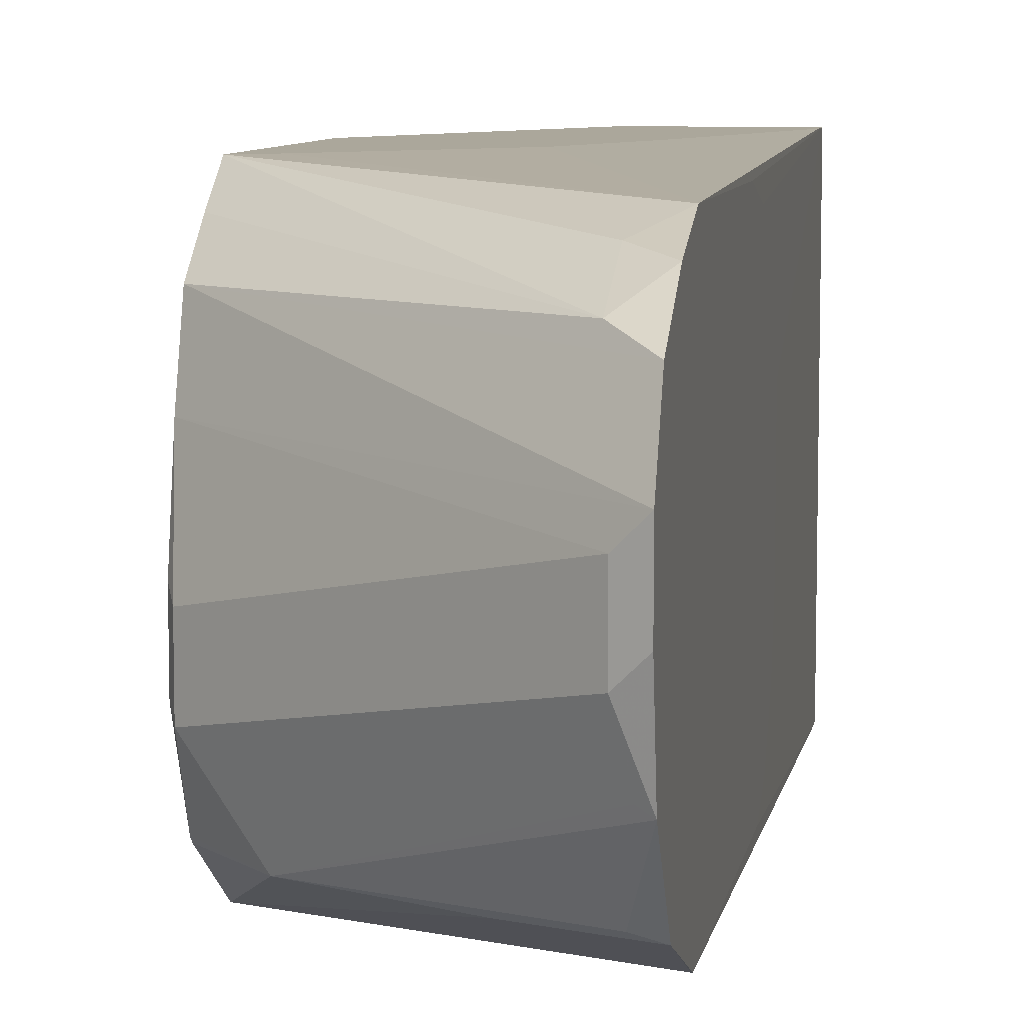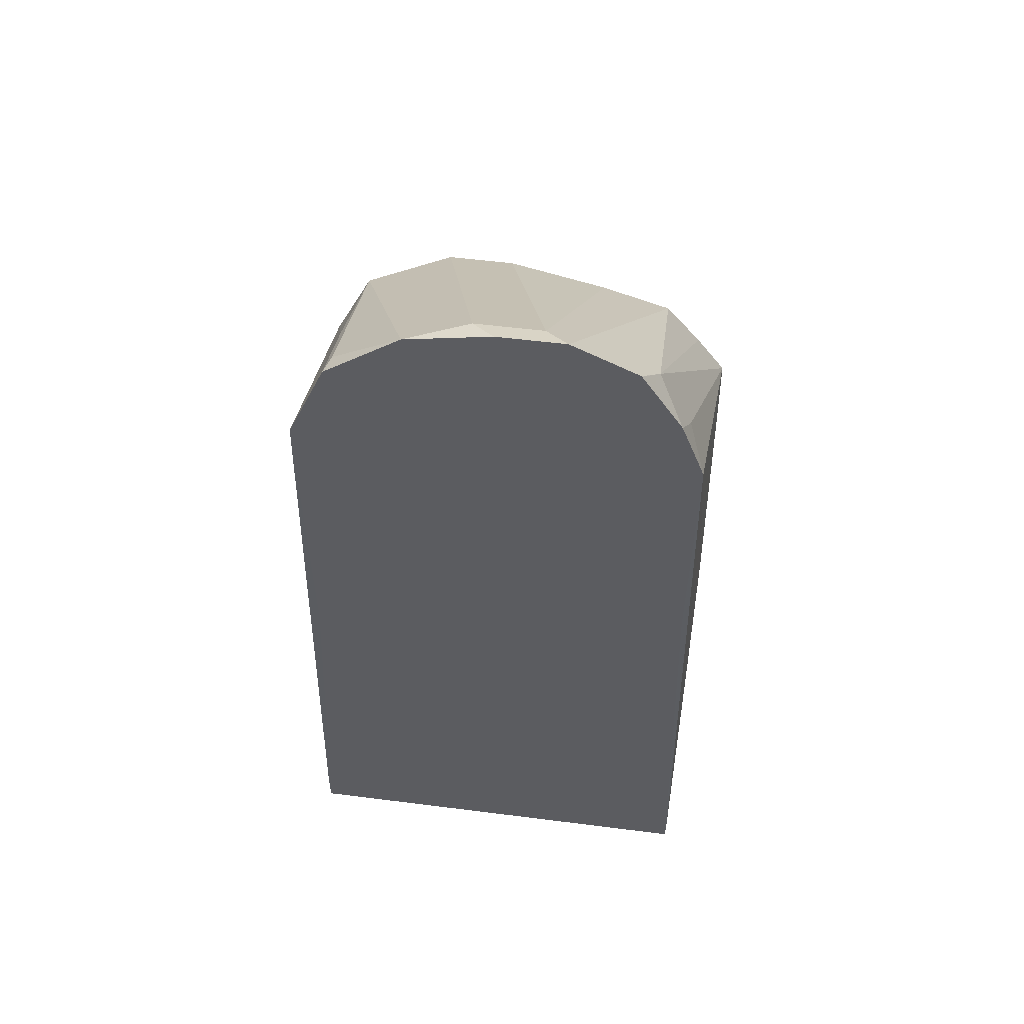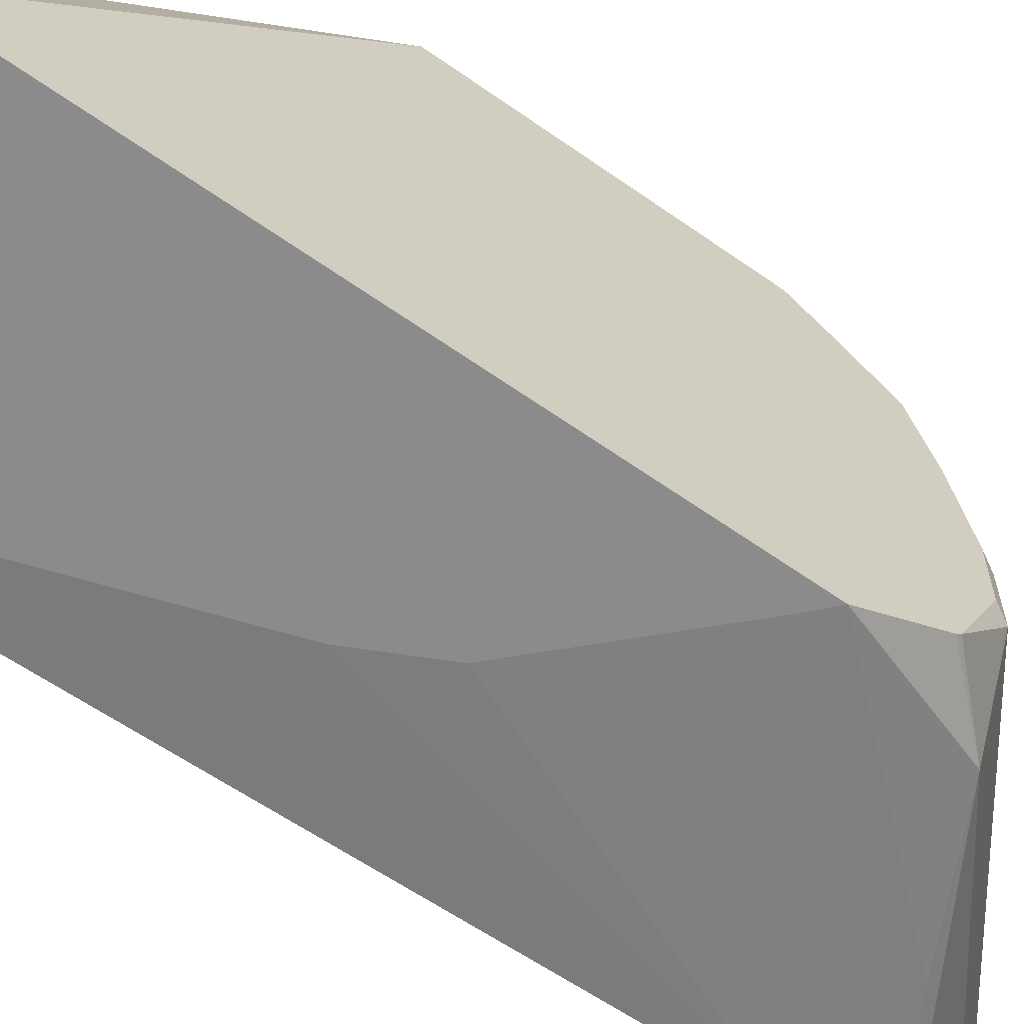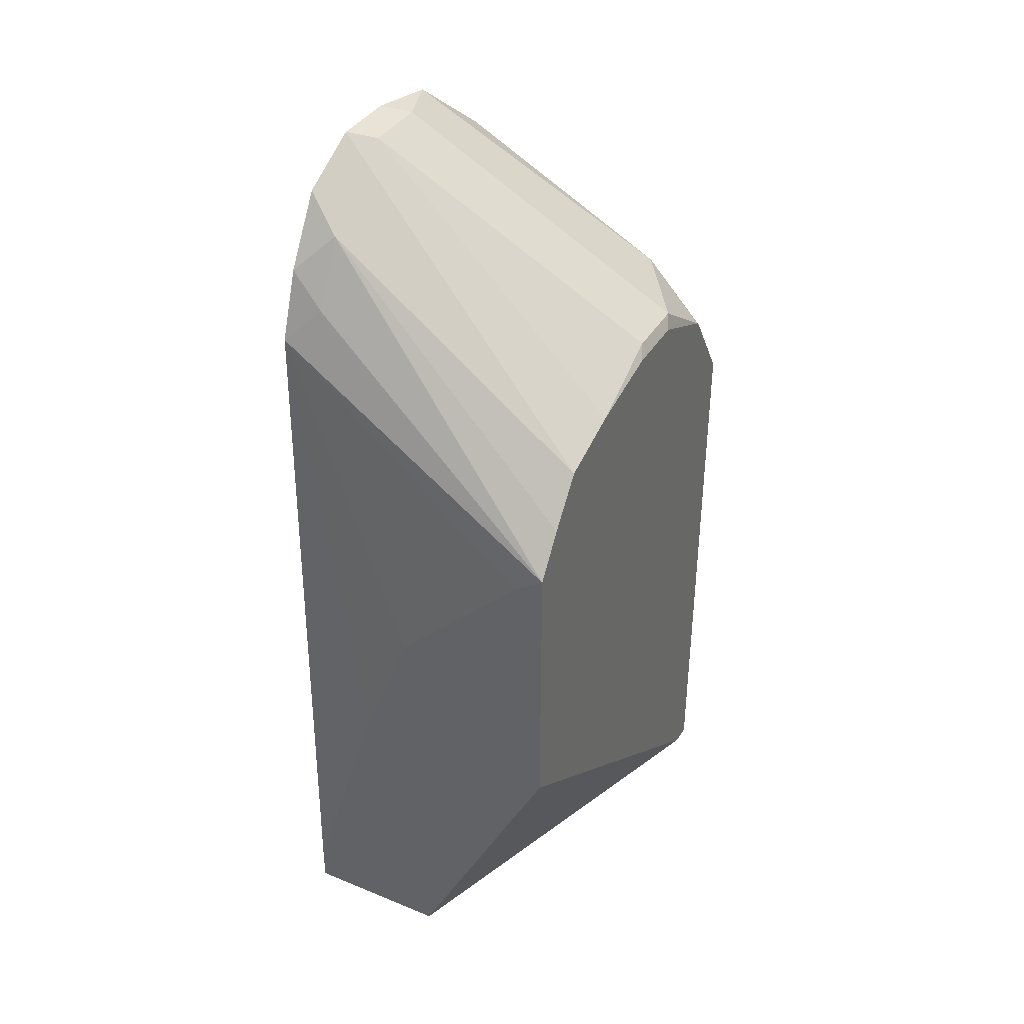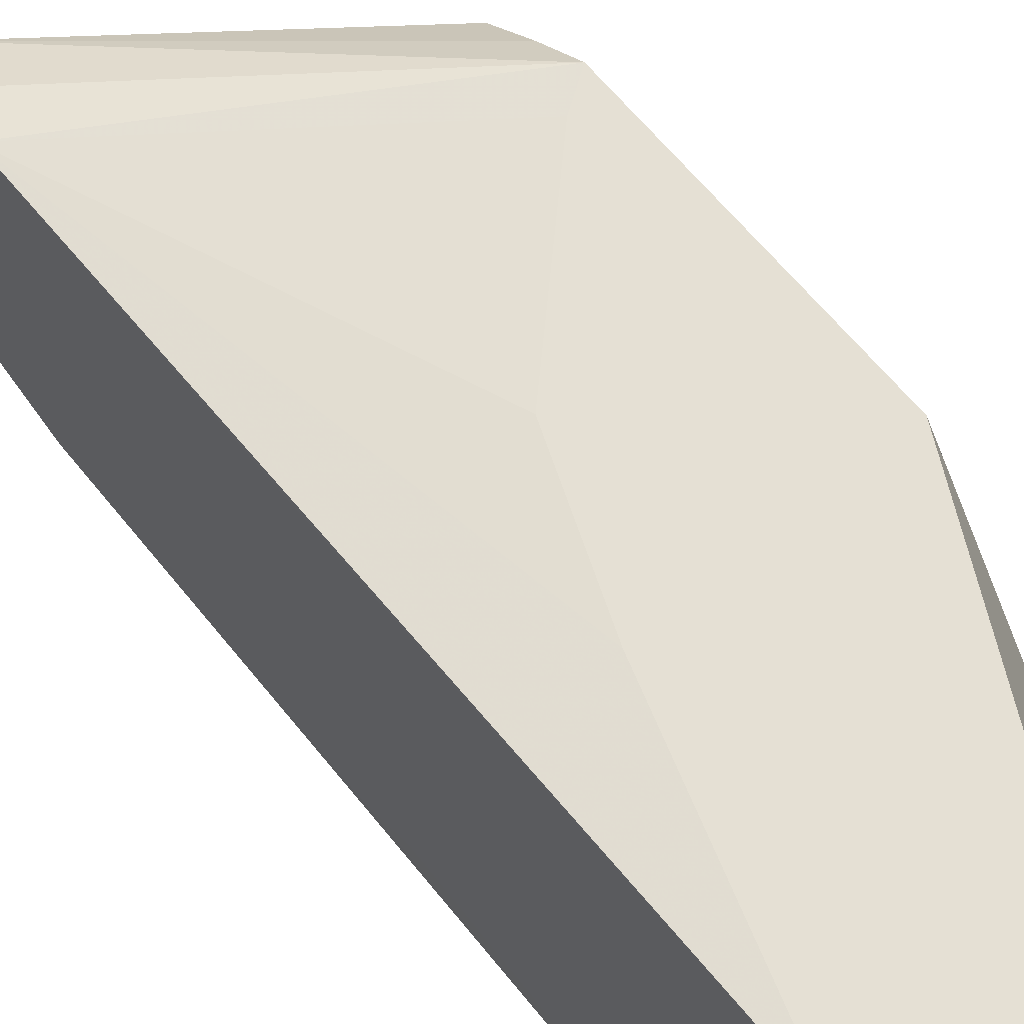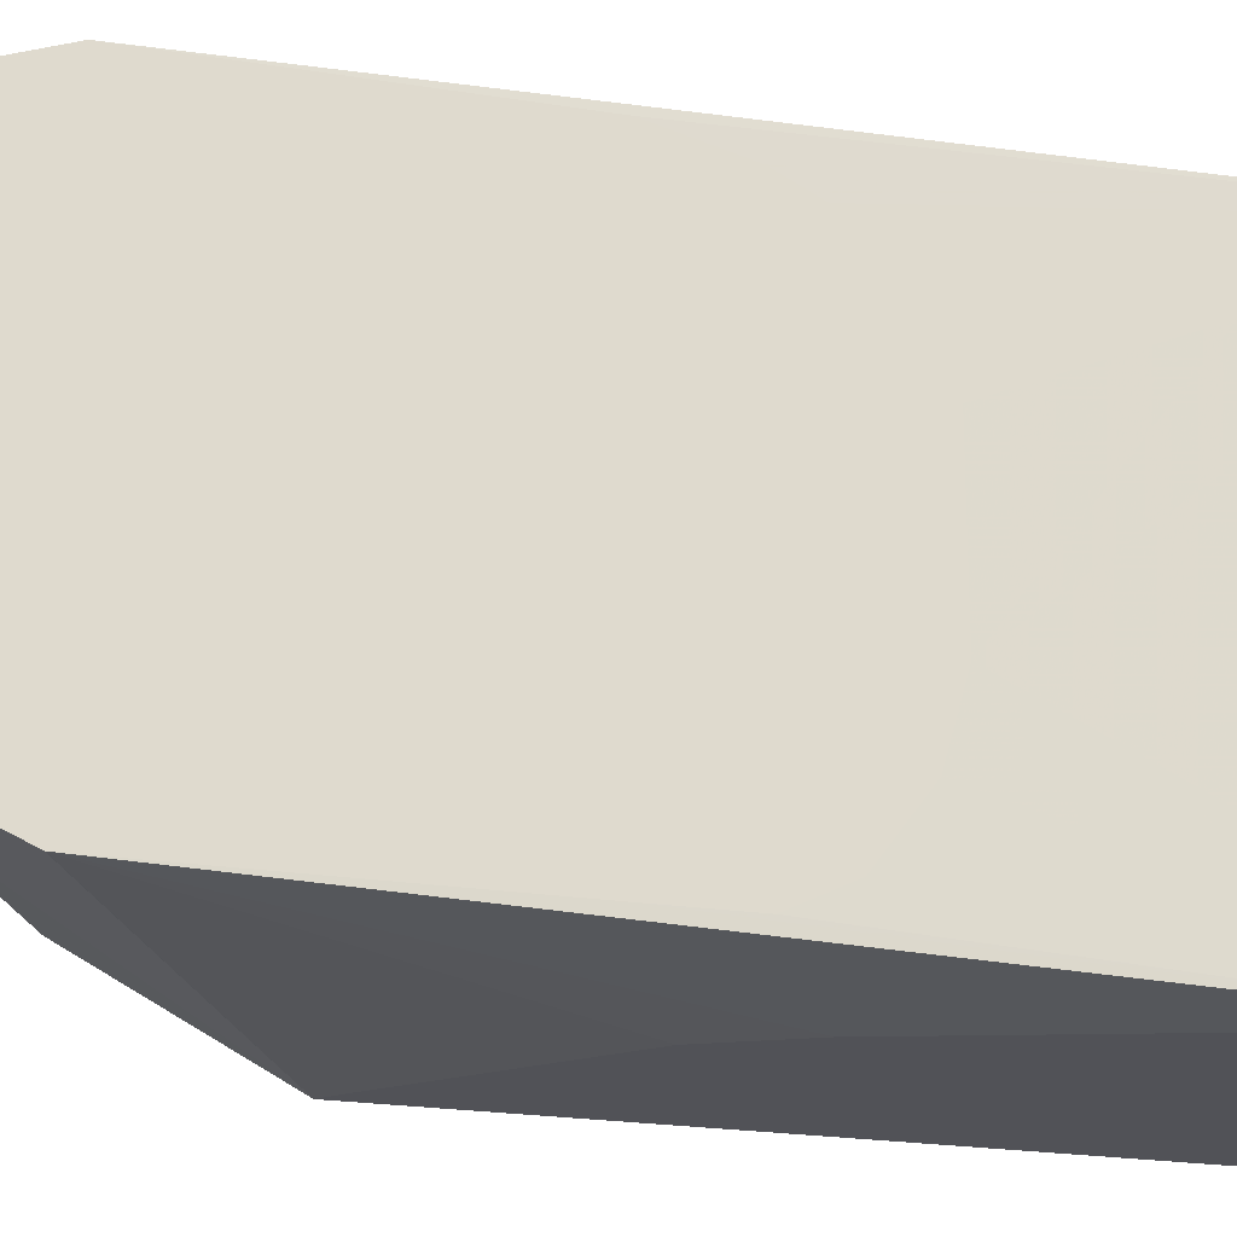
<metadata>
{"format":"obj","ext":"obj","renderer":"f3d","projection":"perspective","resolution":1024,"background":"white","views":[{"elev":8.1,"azim":9.8,"up":"+Y"},{"elev":54.2,"azim":97.7,"up":"+Z"},{"elev":-63.8,"azim":-125.3,"up":"+Y"},{"elev":37.7,"azim":-152.5,"up":"+Z"},{"elev":65.7,"azim":140.6,"up":"+Y"},{"elev":-21.4,"azim":73.9,"up":"+Y"}]}
</metadata>
<code>
v 0.3405 -0.3331 0.01363
v 0.3405 -0.5367 0.01363
v 0.2718 -0.3331 0.01363
v 0.3405 -0.3331 0.03098
v 0.3409 -0.3404 0.3715
v 0.3409 -0.3406 0.2786
v 0.3409 -0.3406 0.2477
v 0.3409 -0.3485 0.2164
v 0.3409 -0.356 0.2013
v 0.3409 -0.3712 0.1861
v 0.3409 -0.3902 0.1734
v 0.3409 -0.4021 0.1705
v 0.2036 -0.5367 0.01363
v 0.3409 -0.464 0.1705
v 0.3409 -0.4917 0.1783
v 0.3409 -0.516 0.1962
v 0.3409 -0.5261 0.2164
v 0.3409 -0.5262 0.2167
v 0.3409 -0.5263 0.2477
v 0.3405 -0.5367 0.03098
v 0.2036 -0.5263 0.01363
v 0.2708 -0.3331 0.01568
v 0.3037 -0.3331 0.1503
v 0.2797 -0.3331 0.213
v 0.2177 -0.3331 0.2749
v 0.2036 -0.3331 0.2846
v 0.3251 -0.3483 0.387
v 0.3409 -0.3518 0.4024
v 0.2036 -0.5367 0.2863
v 0.3409 -0.5263 0.3715
v 0.3096 -0.5367 0.1239
v 0.2477 -0.3331 0.06193
v 0.2683 -0.3331 0.02066
v 0.2036 -0.3331 0.1501
v 0.2036 -0.3473 0.3046
v 0.3251 -0.3638 0.4179
v 0.3409 -0.3711 0.4334
v 0.211 -0.5367 0.2798
v 0.3405 -0.5263 0.3715
v 0.3409 -0.5078 0.4149
v 0.2941 -0.5108 0.387
v 0.2322 -0.5108 0.356
v 0.2036 -0.5108 0.3251
v 0.2729 -0.5367 0.2179
v 0.2889 -0.5367 0.1858
v 0.2036 -0.3644 0.3262
v 0.3409 -0.3714 0.4337
v 0.3409 -0.4723 0.4413
v 0.3302 -0.5057 0.4128
v 0.3354 -0.4695 0.4386
v 0.2064 -0.4747 0.3509
v 0.2036 -0.5084 0.3274
v 0.2036 -0.3973 0.3368
v 0.3409 -0.4021 0.4491
v 0.3409 -0.4331 0.4491
v 0.3302 -0.4437 0.4437
v 0.2064 -0.4437 0.3509
v 0.2036 -0.4691 0.3453
v 0.2036 -0.4382 0.3453
v 0.3302 -0.4128 0.4437
f 29 42 43
f 21 34 32
f 26 35 36
f 26 36 27
f 27 36 28
f 29 30 39
f 29 38 30
f 29 39 40
f 29 40 41
f 21 33 22
f 29 41 42
f 28 36 37
f 21 32 33
f 13 58 59
f 13 34 21
f 13 26 34
f 13 35 26
f 13 46 35
f 13 53 46
f 13 59 53
f 13 52 58
f 13 43 52
f 13 29 43
f 5 23 24
f 30 40 39
f 5 7 6
f 20 30 31
f 30 38 44
f 50 56 51
f 30 45 31
f 5 8 7
f 54 56 55
f 54 60 56
f 53 60 54
f 53 57 60
f 53 59 57
f 51 60 57
f 51 56 60
f 51 58 52
f 51 59 58
f 51 57 59
f 48 56 50
f 30 44 45
f 48 55 56
f 46 53 54
f 42 52 43
f 42 51 52
f 42 50 51
f 42 48 50
f 42 49 48
f 41 49 42
f 40 49 41
f 40 48 49
f 36 47 37
f 36 46 47
f 35 46 36
f 46 54 47
f 5 9 8
f 5 24 25
f 5 11 10
f 2 17 18
f 2 16 17
f 2 15 16
f 2 14 15
f 1 14 2
f 1 12 14
f 1 11 12
f 1 10 11
f 1 9 10
f 1 8 9
f 1 7 8
f 1 6 7
f 2 18 19
f 1 5 6
f 1 23 4
f 5 10 9
f 1 25 24
f 1 26 25
f 1 34 26
f 1 32 34
f 1 33 32
f 1 22 33
f 1 3 22
f 1 21 3
f 1 13 21
f 1 2 13
f 1 4 5
f 2 19 30
f 1 24 23
f 2 20 31
f 2 30 20
f 5 12 11
f 5 14 12
f 5 15 14
f 5 16 15
f 5 17 16
f 5 19 18
f 5 30 19
f 5 40 30
f 5 48 40
f 5 55 48
f 5 54 55
f 5 47 54
f 5 18 17
f 5 28 37
f 2 31 45
f 5 37 47
f 2 45 44
f 2 44 38
f 2 29 13
f 3 21 22
f 2 38 29
f 4 23 5
f 5 25 26
f 5 26 27
f 5 27 28

</code>
